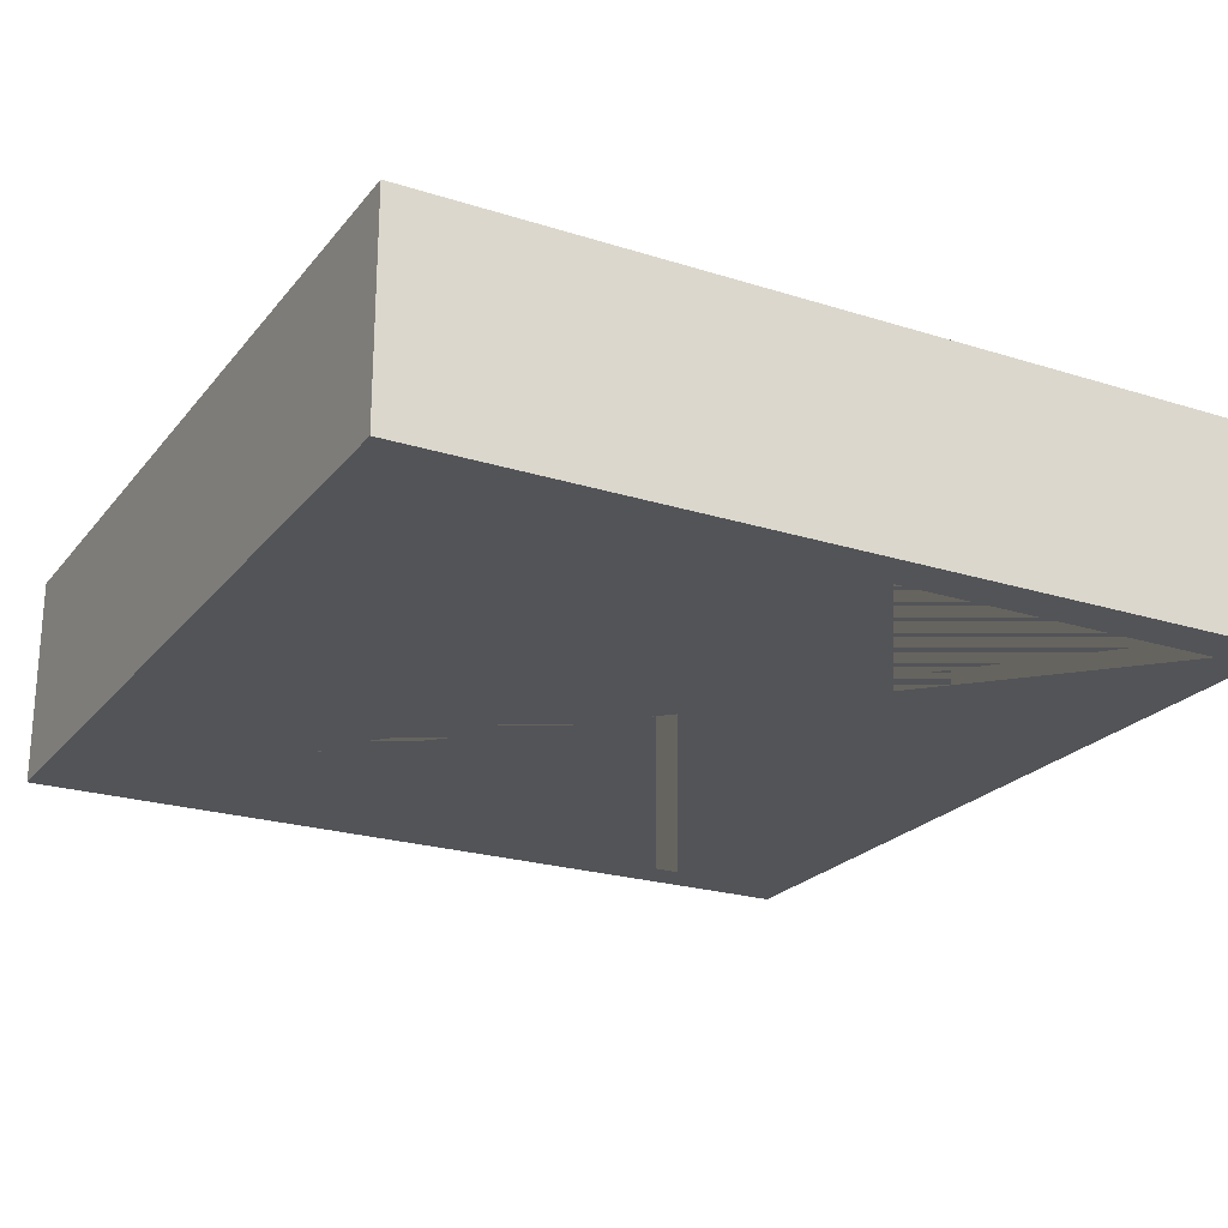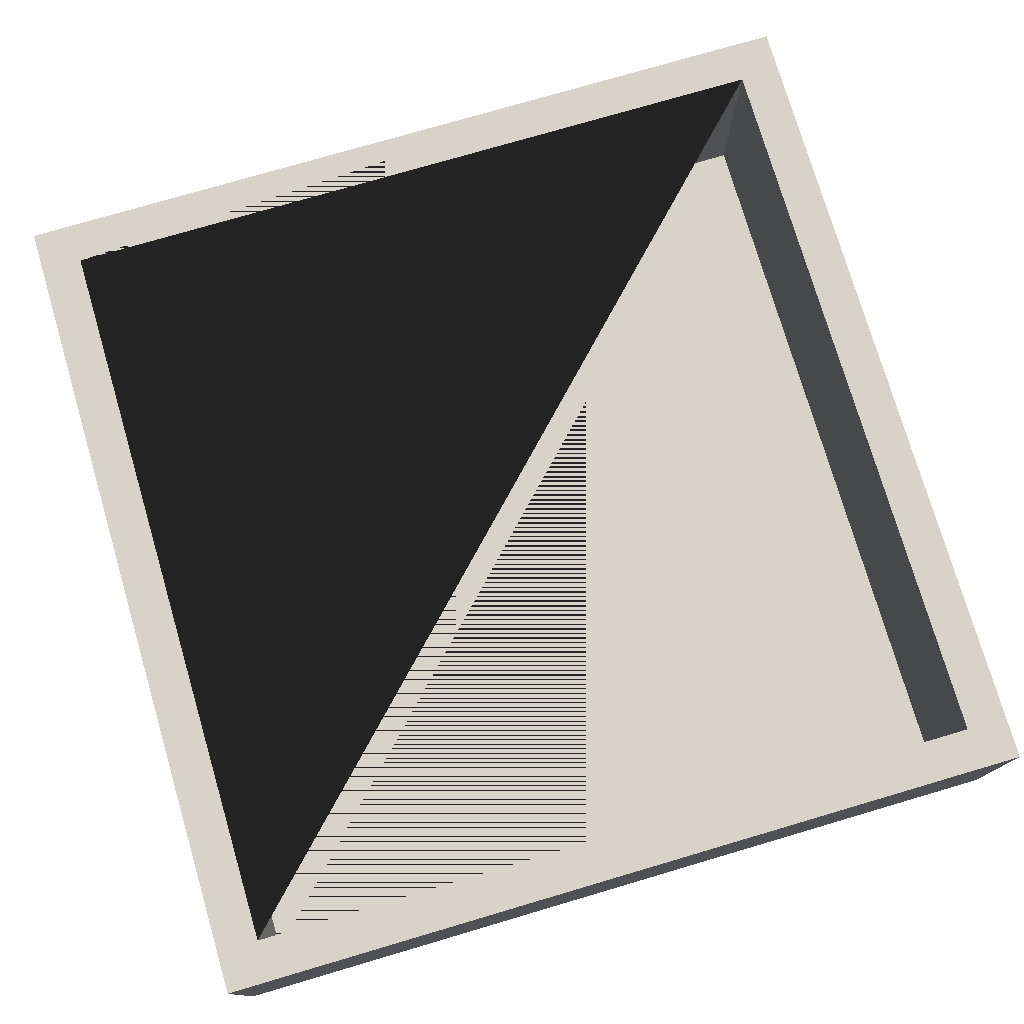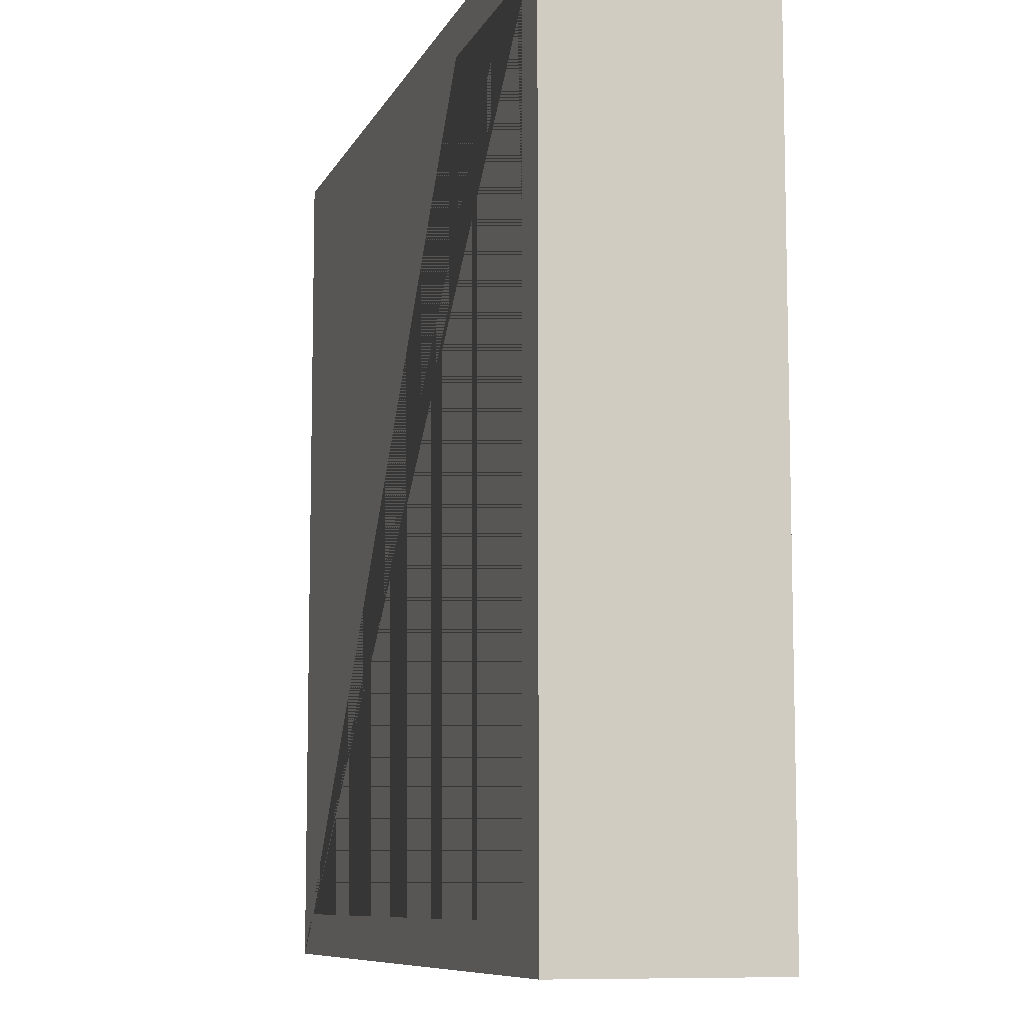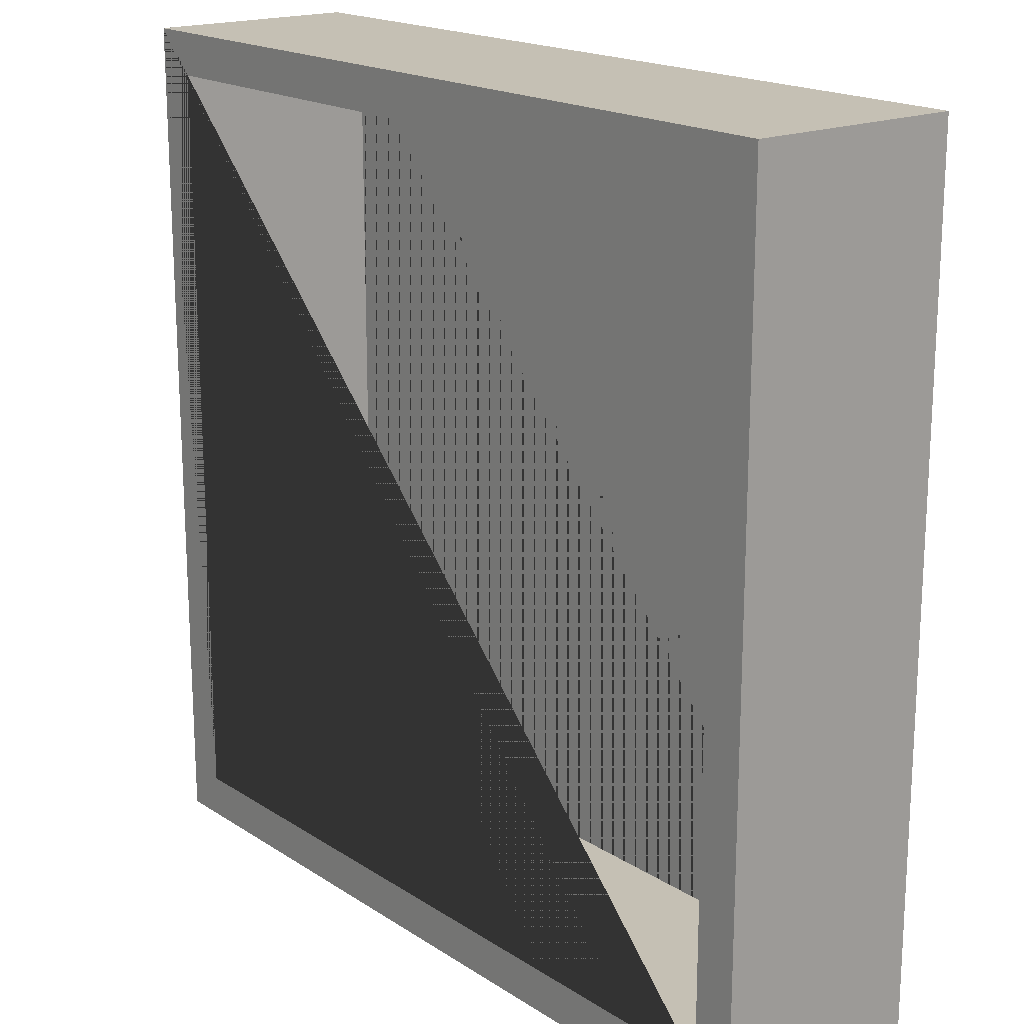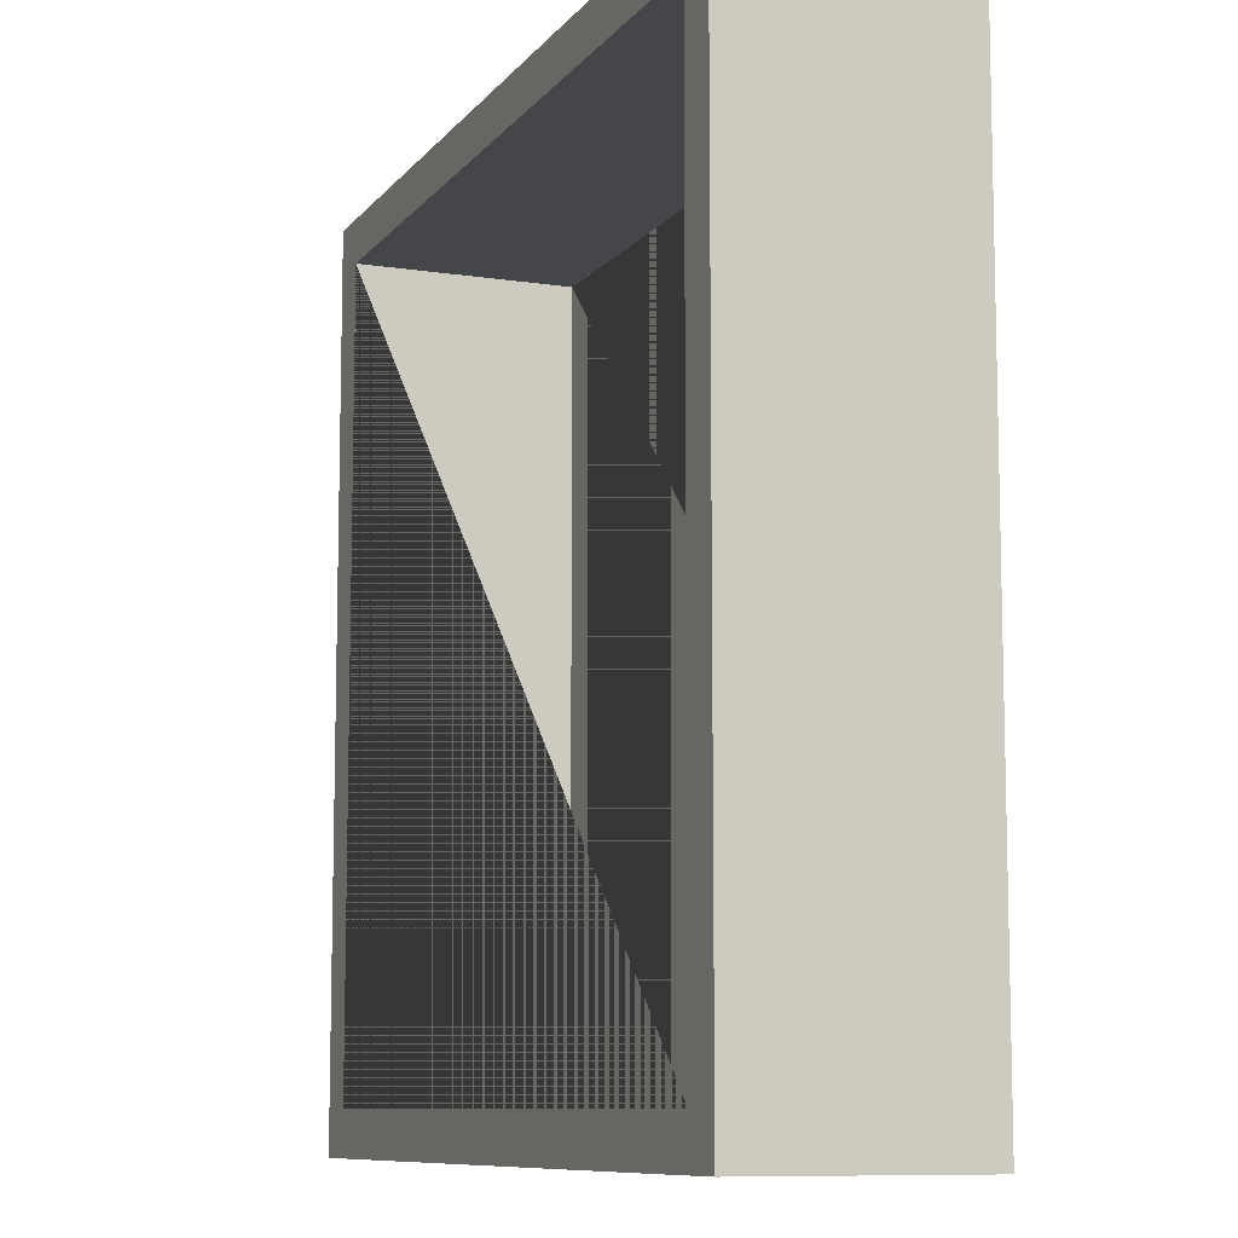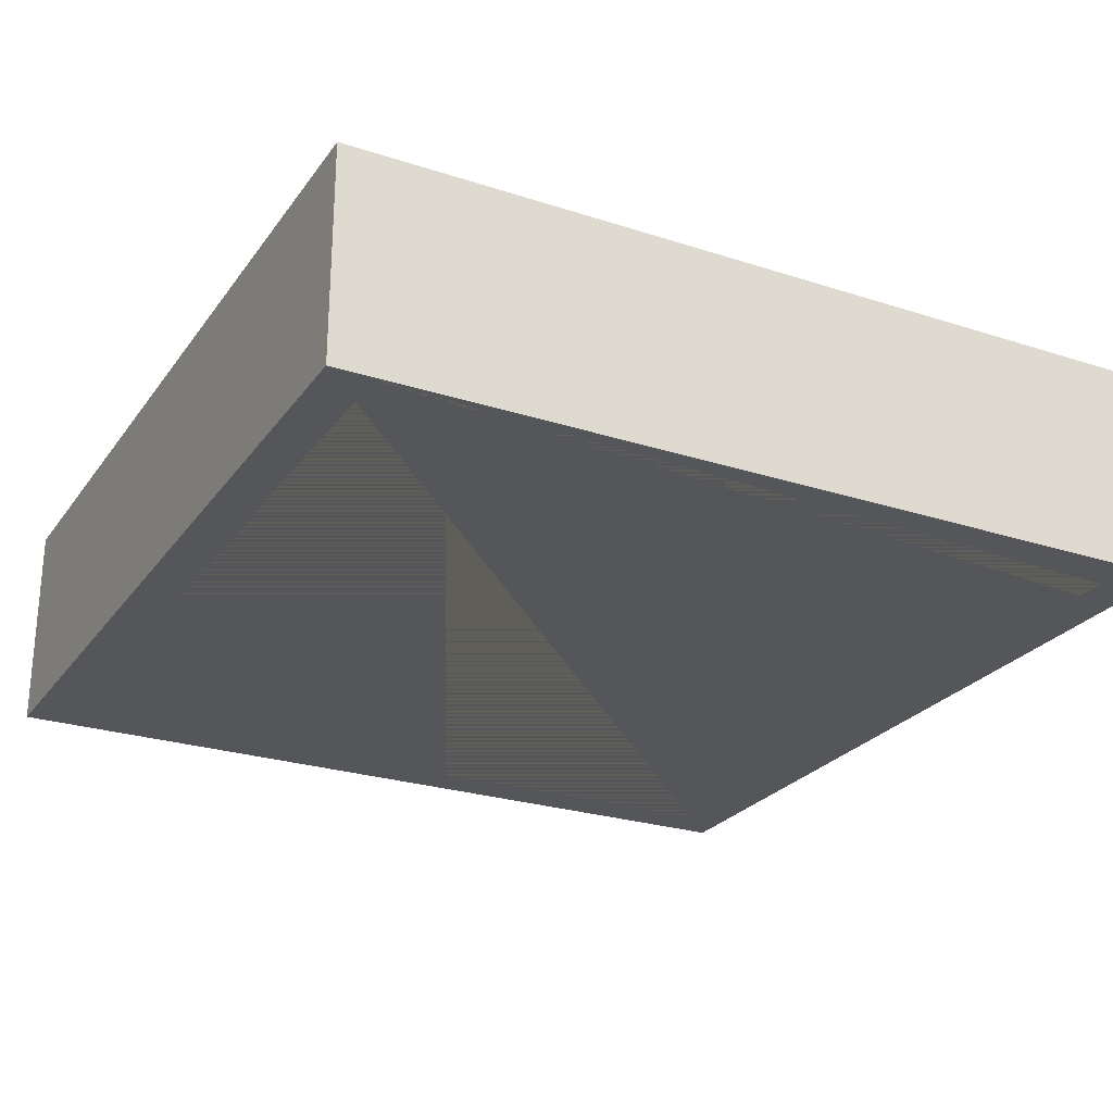
<metadata>
{"format":"obj","ext":"obj","renderer":"f3d","projection":"perspective","resolution":1024,"background":"white","views":[{"elev":-22.9,"azim":-28.3,"up":"+Y"},{"elev":76.3,"azim":-106.4,"up":"+Y"},{"elev":-8.8,"azim":73.3,"up":"+Z"},{"elev":18.2,"azim":-129.0,"up":"+Z"},{"elev":-9.4,"azim":-111.9,"up":"+Z"},{"elev":-25.4,"azim":-117.5,"up":"+Y"}]}
</metadata>
<code>
g default
v 1 0.25 1
v 1 0.25 -1
v -1 0.25 -1
v -0.9 0.25 -0.9
v 0.9 0.25 -0.9
v 0.9 0.25 0.9
v -1 0.25 1
v -0.9 0.25 0.9
v 0.9 -0.25 0.9
v -0.9 -0.25 0.9
v 0.9 -0.25 -0.9
v -1 -0.25 1
v 1 -0.25 1
v 1 -0.25 -1
v -1 -0.25 -1
v -0.9 -0.25 -0.9
g pCube3
f 1 2 3 4 5 6
f 7 1 6 8 4 3
f 9 10 8 6
f 11 9 6 5
f 12 13 1 7
f 13 14 2 1
f 15 16 10 9 13 12
f 9 11 16 15 14 13
f 10 16 4 8
f 5 4 16 11
f 15 12 7 3
f 3 2 14 15

</code>
